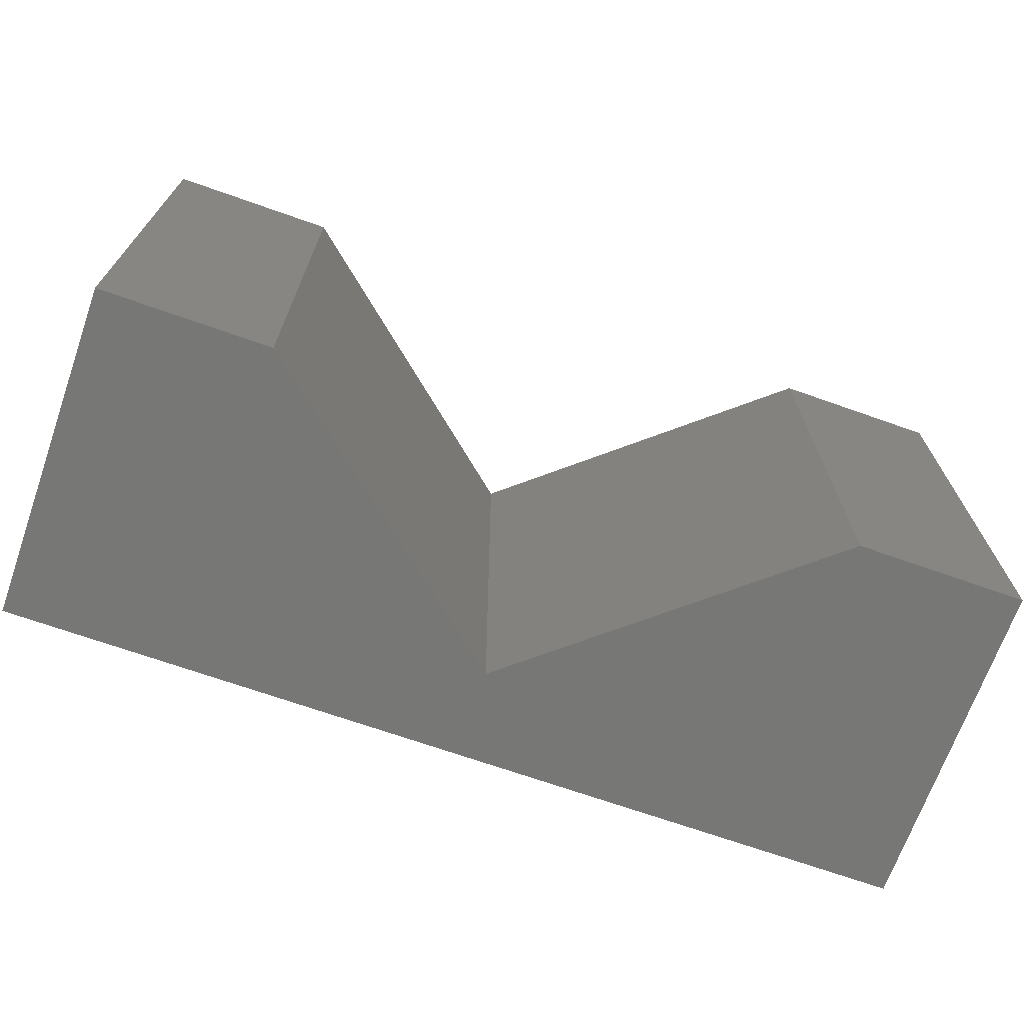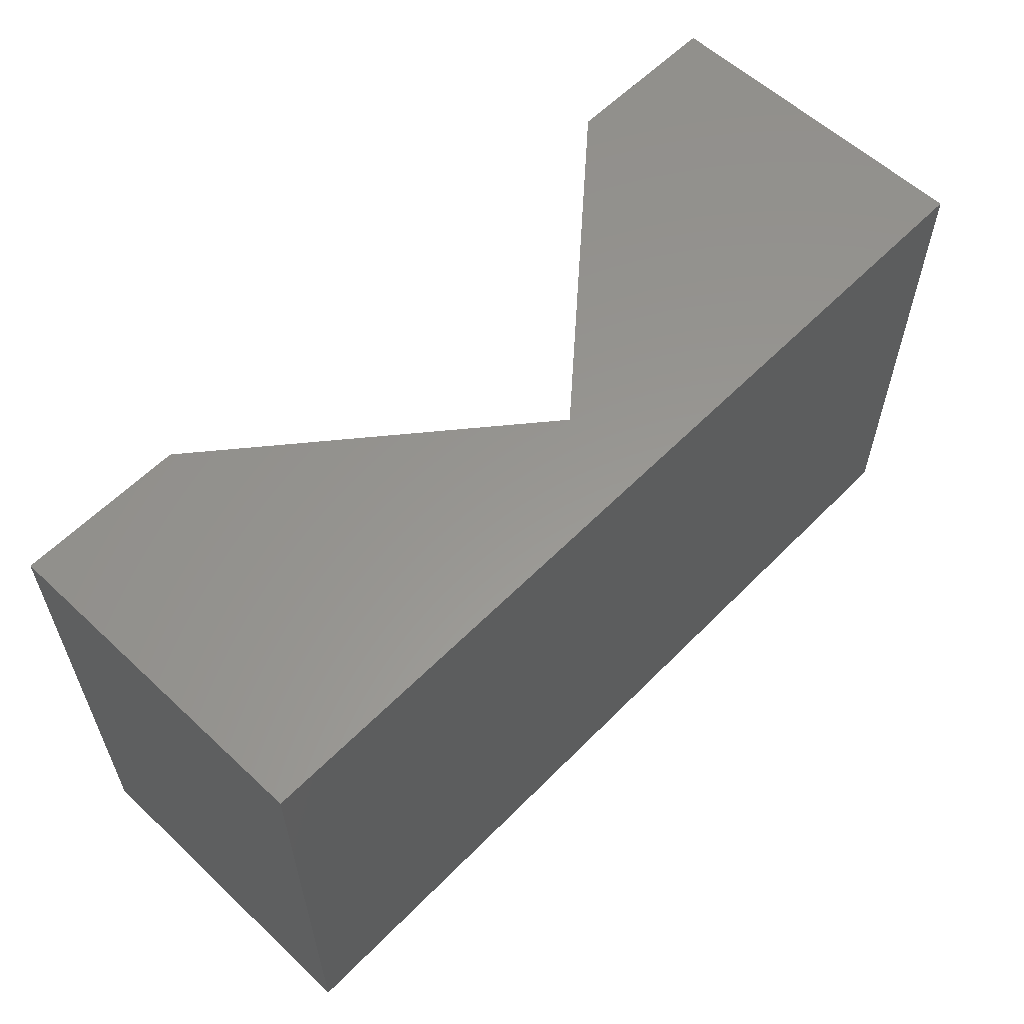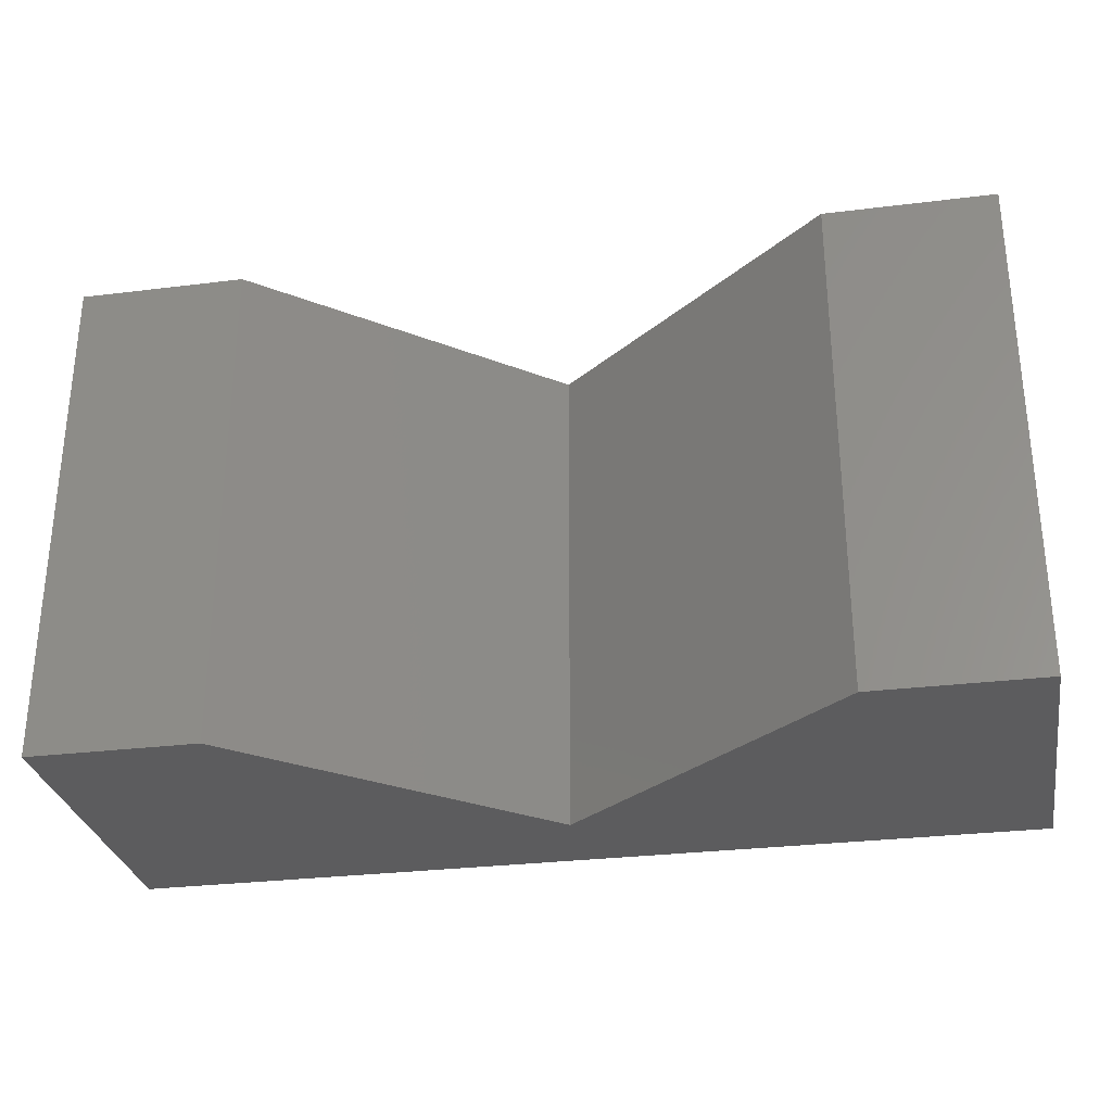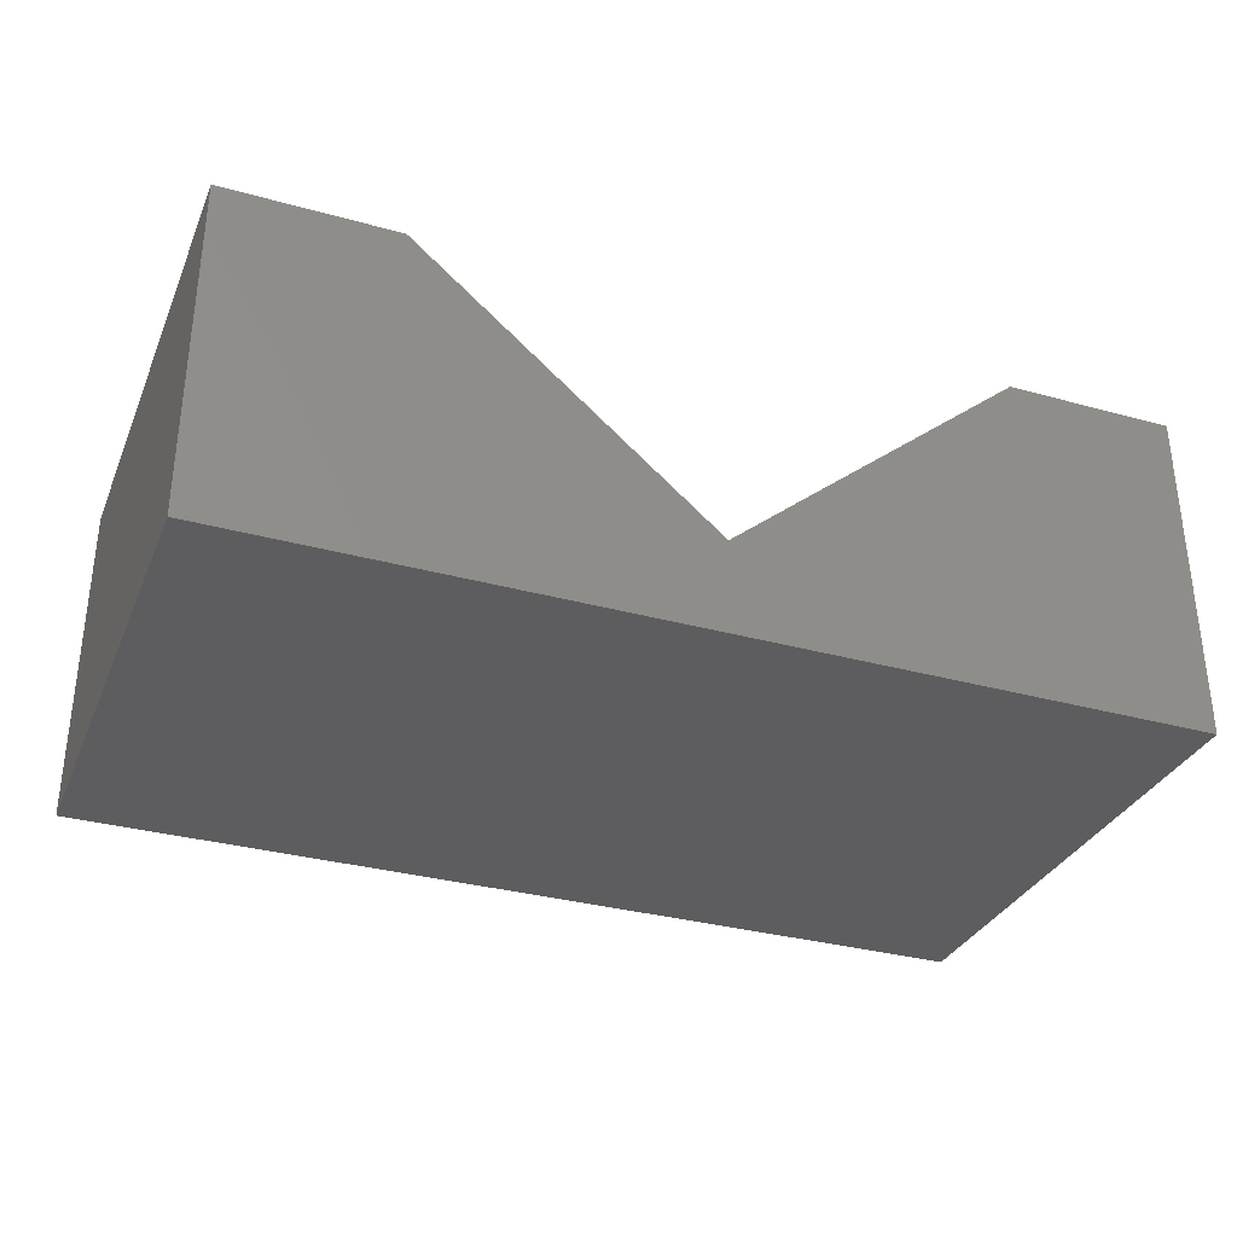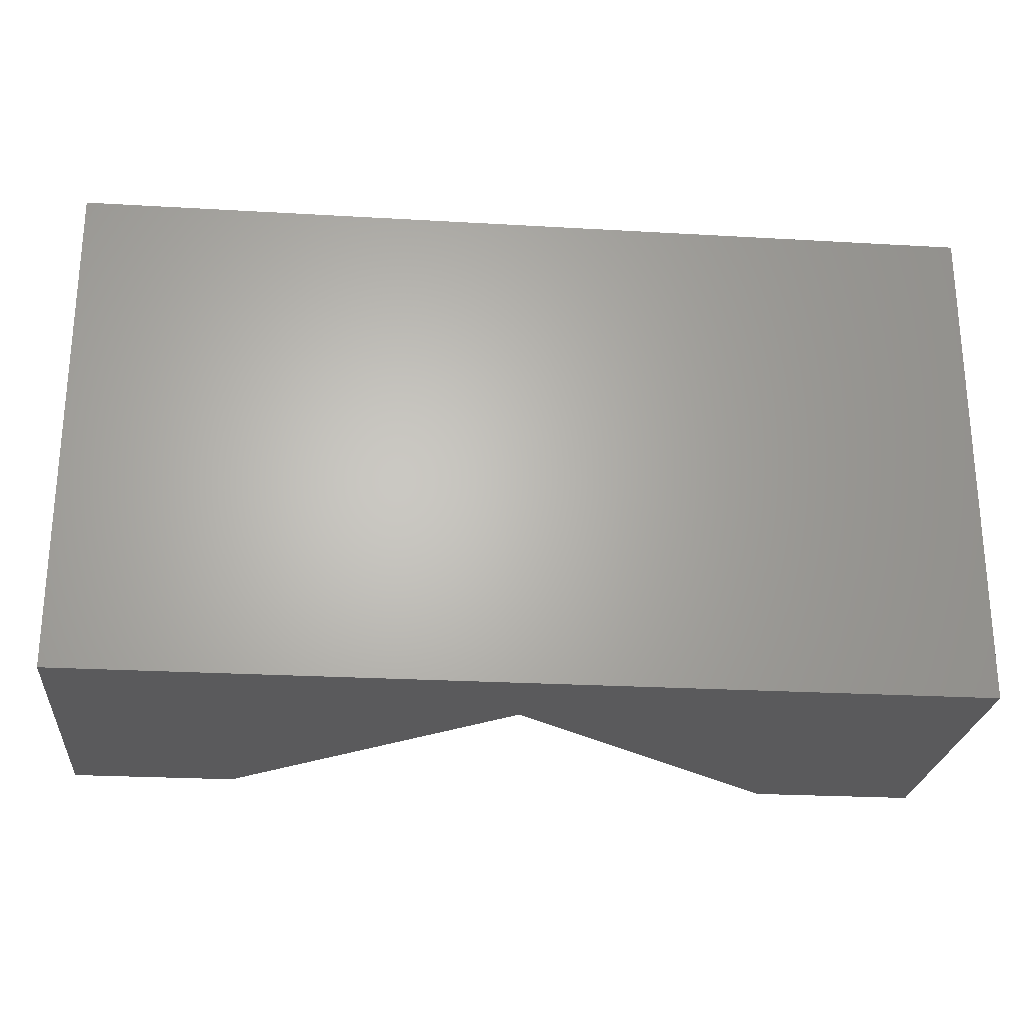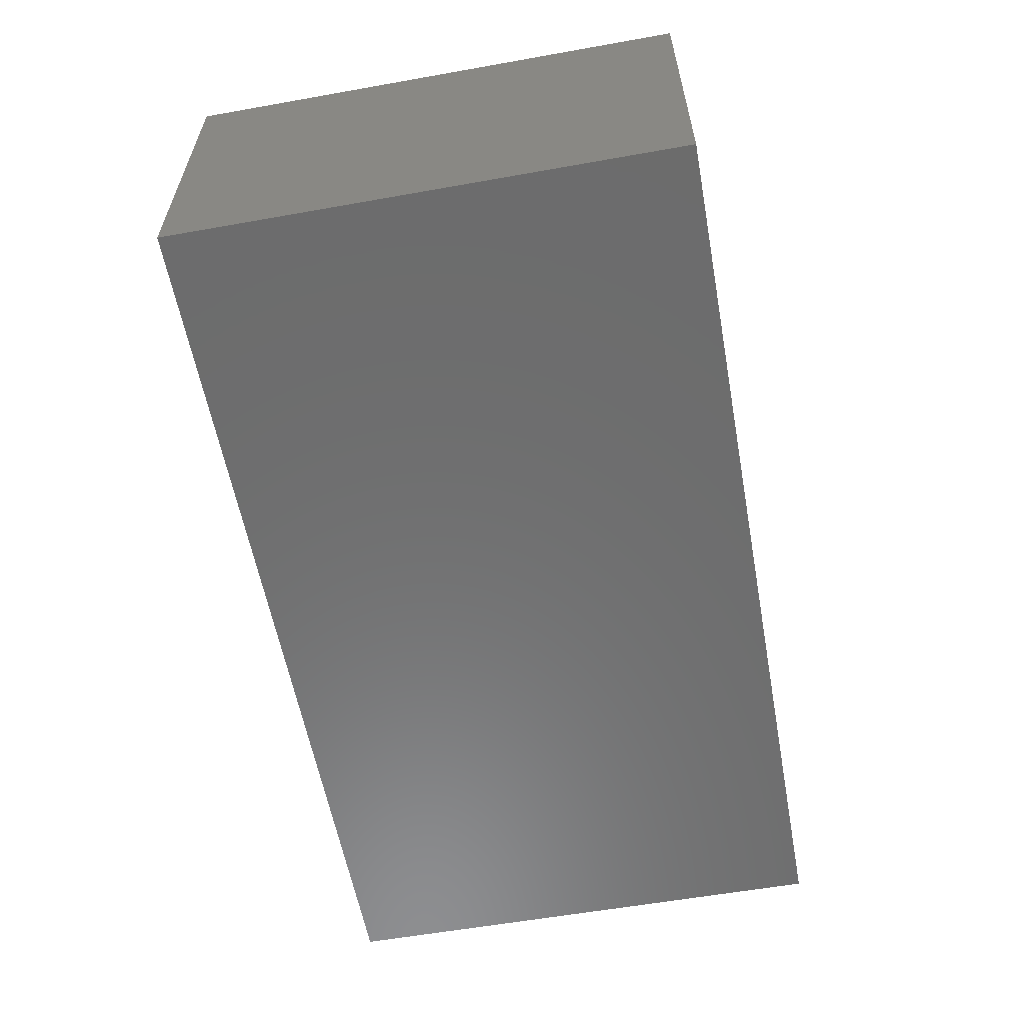
<metadata>
{"format":"stl","ext":"stl","renderer":"f3d","projection":"perspective","resolution":1024,"background":"white","views":[{"elev":-69.5,"azim":-19.5,"up":"+Y"},{"elev":58.6,"azim":133.9,"up":"+Y"},{"elev":-29.6,"azim":10.3,"up":"+Y"},{"elev":-32.7,"azim":-20.9,"up":"+Z"},{"elev":-24.8,"azim":174.6,"up":"+Y"},{"elev":-58.7,"azim":-79.6,"up":"+Z"}]}
</metadata>
<code>
# stl→obj: 28 verts, 38 faces
v 0.8933 -0.01587 -0.2647
v -0.9268 -1.016 -0.2647
v -0.9268 -0.01587 -0.2647
v 0.8933 -1.016 -0.2647
v -0.9268 -1.016 0.4026
v -0.9268 -0.01587 0.4026
v 0.8933 -0.01587 0.4026
v 0.8933 -1.016 0.4026
v -0.9268 0 -0.2647
v 0.8933 0 -0.2647
v -0.5931 -1.016 0.4026
v -0.01675 -1.016 -0.08272
v 0.5596 -1.016 0.4026
v -0.5931 -0.01587 0.4026
v -0.9268 0 0.4026
v 0.5596 -0.01587 0.4026
v 0.8933 0 0.4026
v -0.5931 6.592e-17 0.4026
v -0.9268 6.592e-17 -0.2647
v -0.9268 6.592e-17 0.4026
v -0.01675 6.592e-17 -0.08272
v 0.8933 6.592e-17 -0.2647
v 0.5596 6.592e-17 0.4026
v 0.8933 6.592e-17 0.4026
v -0.01675 -0.01587 -0.08272
v -0.5931 0 0.4026
v 0.5596 0 0.4026
v -0.01675 0 -0.08272
f 1 2 3
f 1 4 2
f 3 5 6
f 3 2 5
f 7 4 1
f 7 8 4
f 1 3 9
f 1 9 10
f 11 5 2
f 12 11 2
f 4 12 2
f 13 12 4
f 8 13 4
f 6 11 14
f 6 5 11
f 3 6 15
f 3 15 9
f 16 8 7
f 16 13 8
f 7 1 10
f 7 10 17
f 18 19 20
f 21 19 18
f 22 19 21
f 23 22 21
f 24 22 23
f 25 13 16
f 25 12 13
f 14 12 25
f 14 11 12
f 6 14 26
f 6 26 15
f 16 7 17
f 16 17 27
f 25 16 27
f 25 27 28
f 14 25 28
f 14 28 26

</code>
